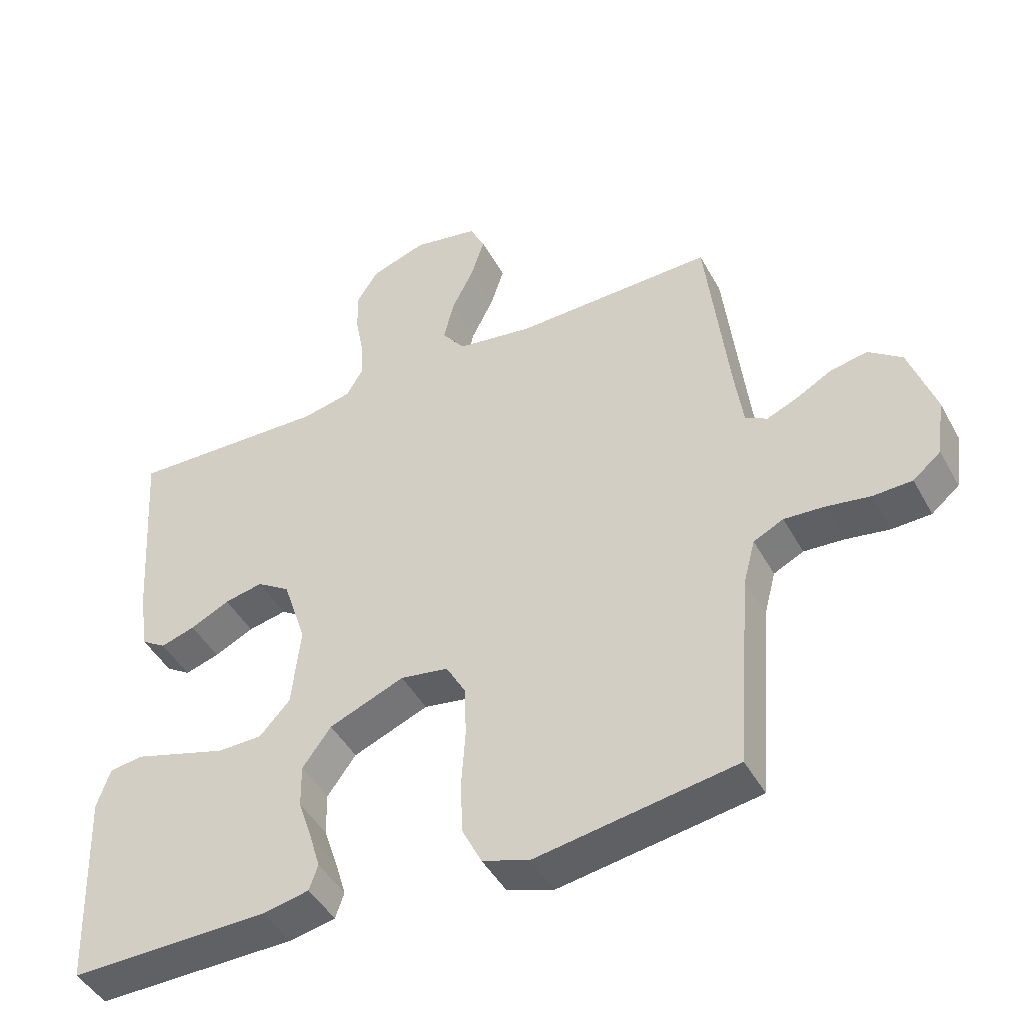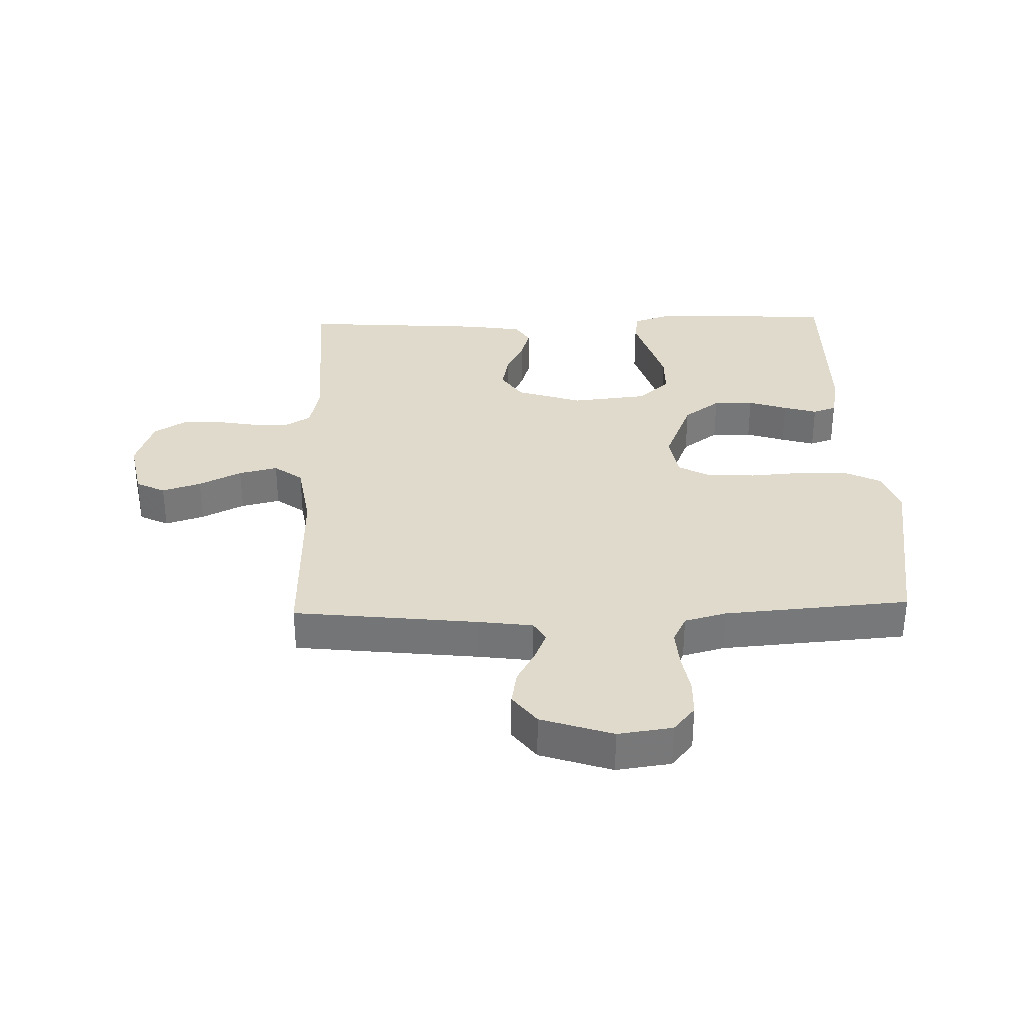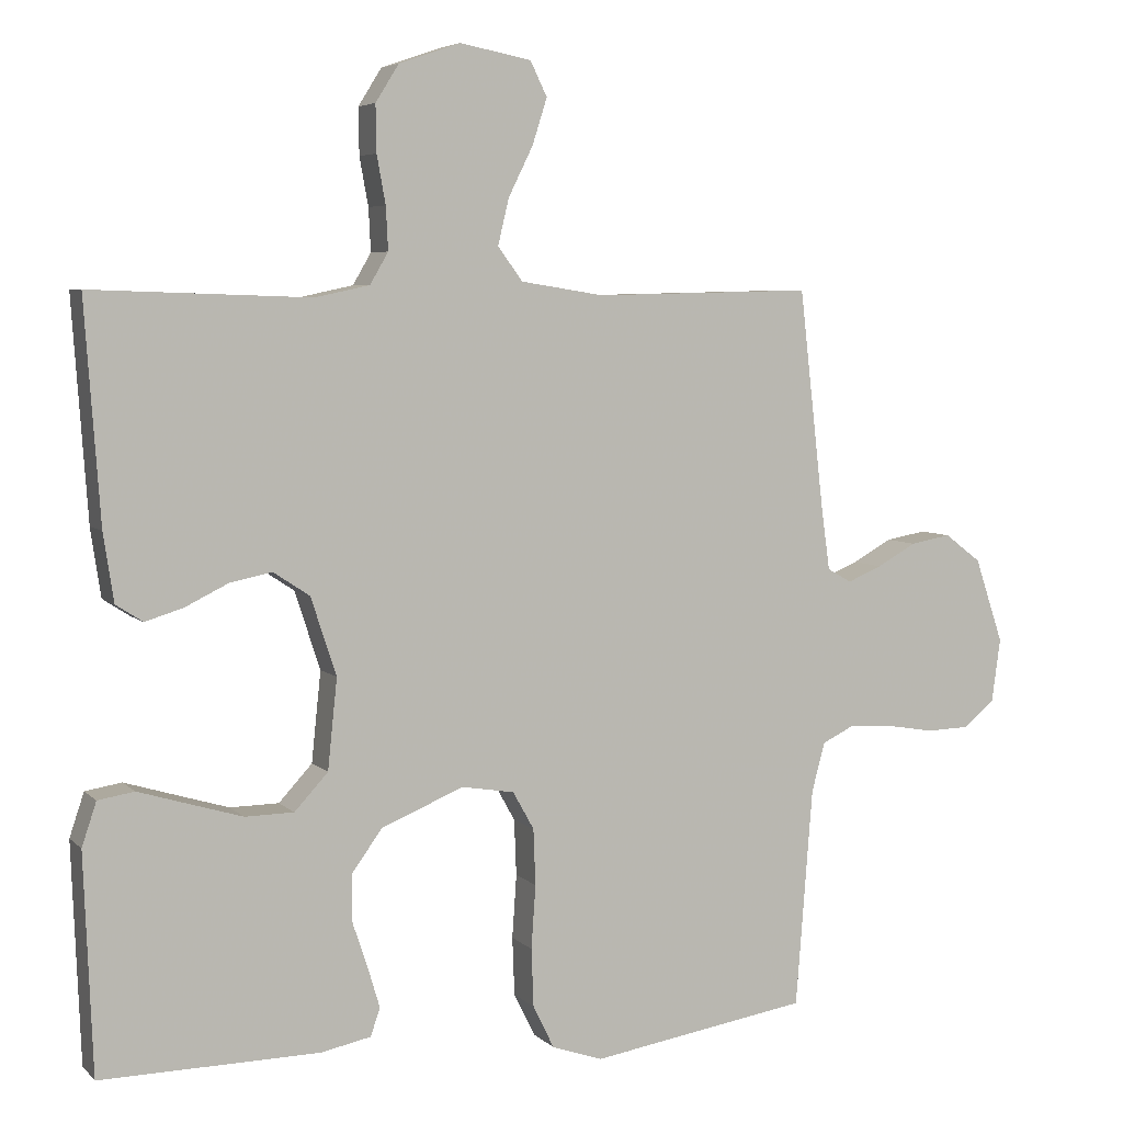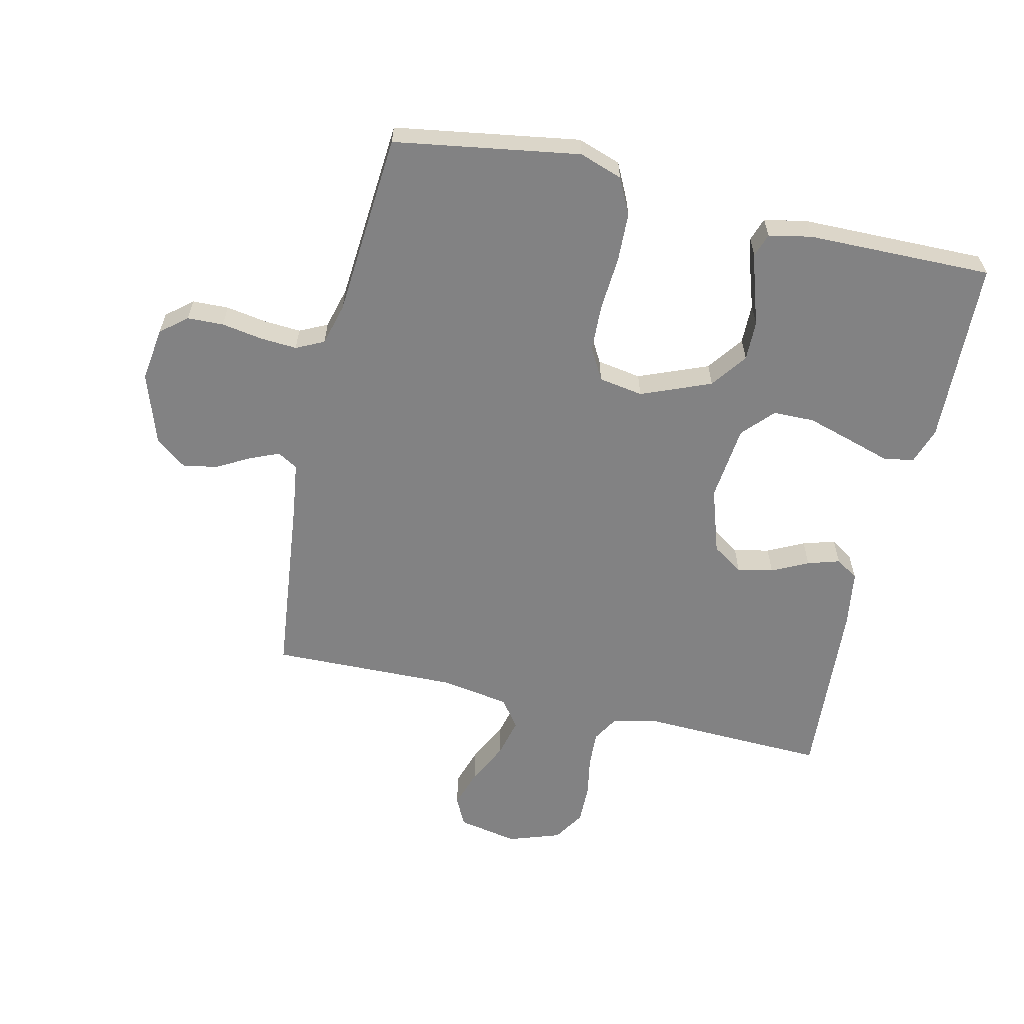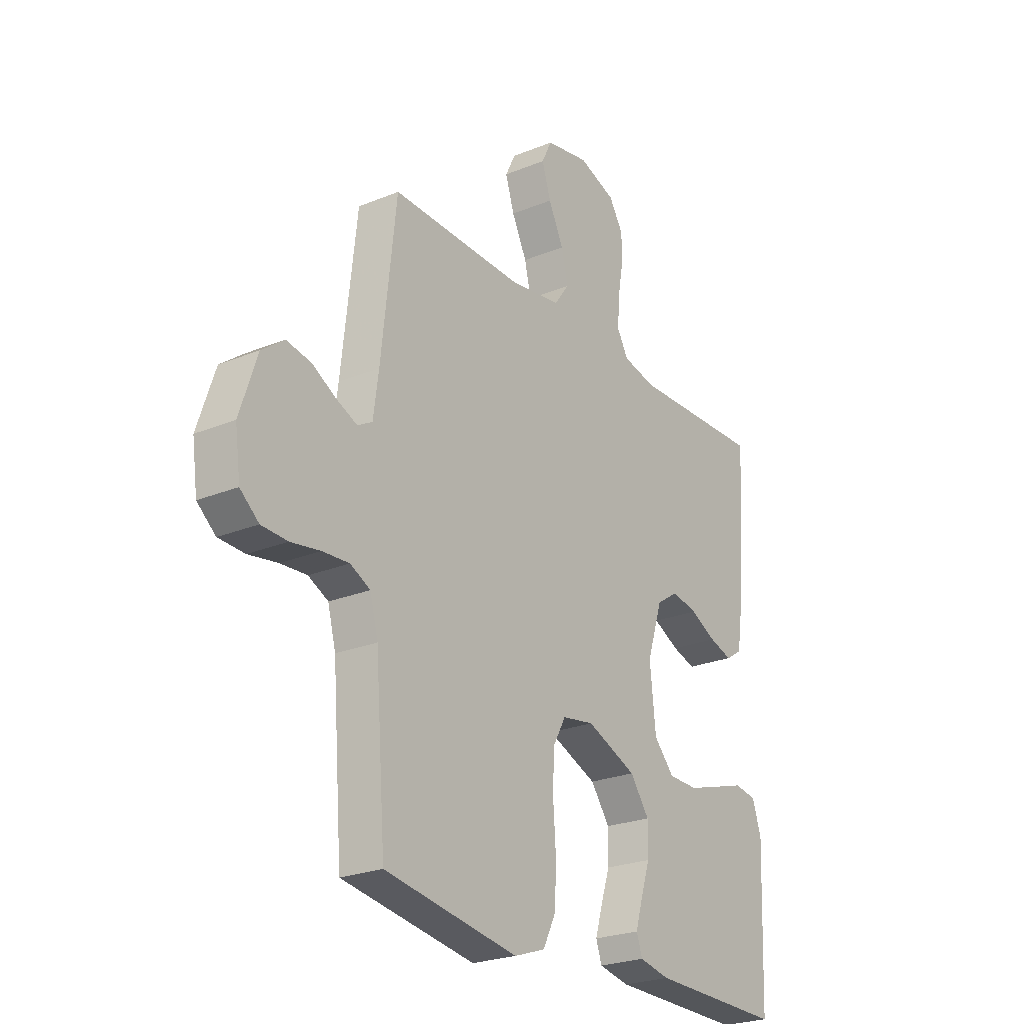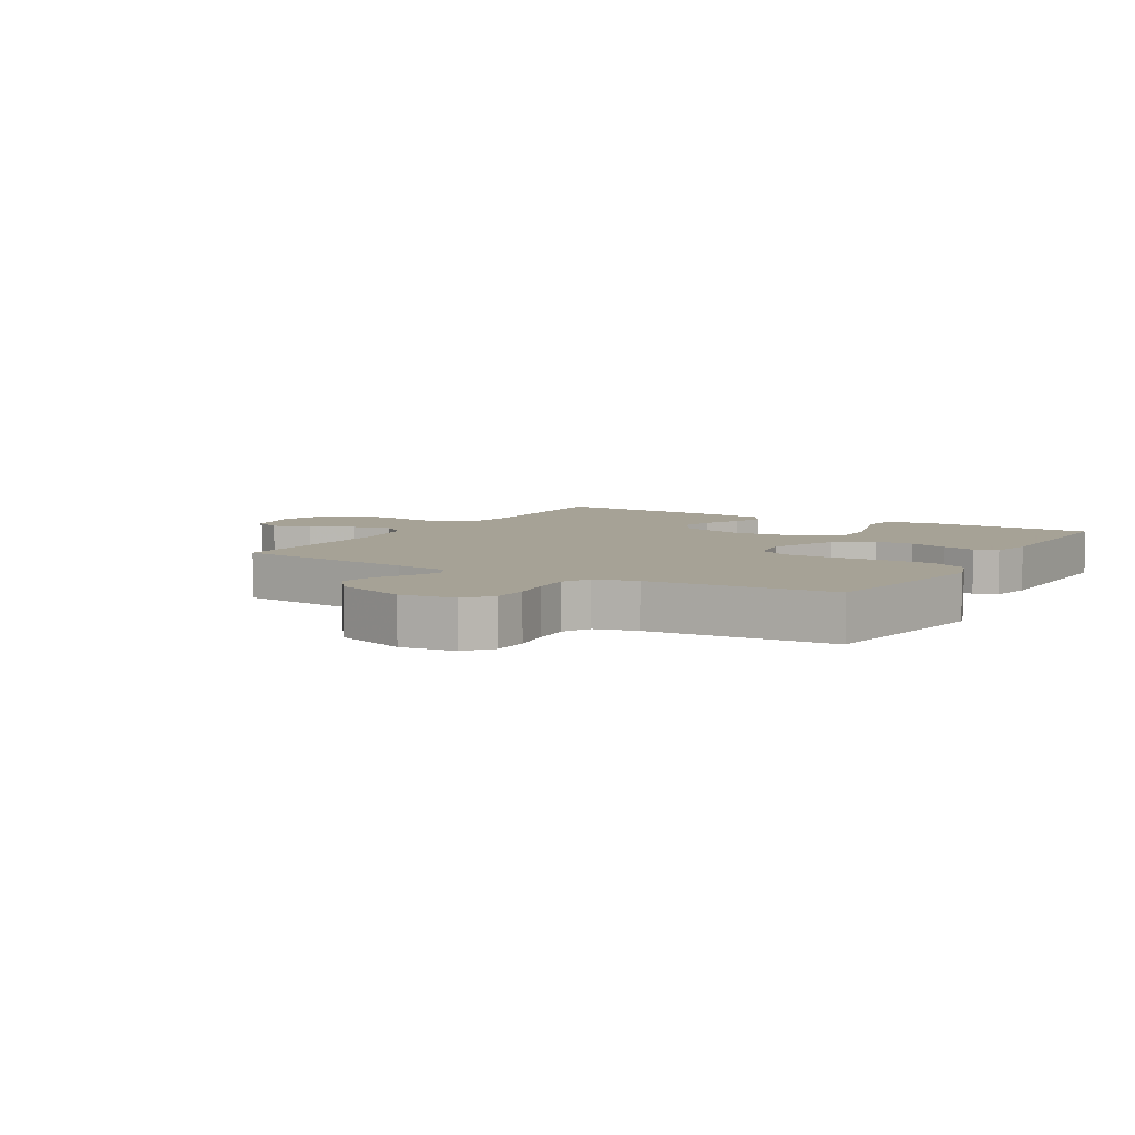
<metadata>
{"format":"obj","ext":"obj","renderer":"f3d","projection":"perspective","resolution":1024,"background":"white","views":[{"elev":-45.4,"azim":27.3,"up":"+Z"},{"elev":33.0,"azim":88.2,"up":"+Y"},{"elev":5.5,"azim":-22.6,"up":"+Z"},{"elev":-60.8,"azim":167.0,"up":"+Y"},{"elev":-24.5,"azim":124.0,"up":"+Z"},{"elev":6.3,"azim":120.7,"up":"+Y"}]}
</metadata>
<code>
v 0.5 0.07 0.5
v 0.534 0.07 0.2
v 0.546 0.07 0.113
v 0.579 0.07 0.094
v 0.626 0.07 0.114
v 0.68 0.07 0.144
v 0.736 0.07 0.154
v 0.786 0.07 0.116
v 0.825 0.07 0
v 0.813 0.07 -0.088
v 0.771 0.07 -0.123
v 0.712 0.07 -0.125
v 0.646 0.07 -0.114
v 0.586 0.07 -0.11
v 0.541 0.07 -0.132
v 0.523 0.07 -0.2
v 0.5 0.07 -0.5
v 0.2 0.07 -0.548
v 0.13 0.07 -0.524
v 0.101 0.07 -0.465
v 0.098 0.07 -0.385
v 0.104 0.07 -0.298
v 0.101 0.07 -0.221
v 0.072 0.07 -0.169
v 0 0.07 -0.157
v -0.113 0.07 -0.203
v -0.156 0.07 -0.262
v -0.155 0.07 -0.327
v -0.134 0.07 -0.39
v -0.118 0.07 -0.444
v -0.131 0.07 -0.482
v -0.2 0.07 -0.496
v -0.5 0.07 -0.5
v -0.512 0.07 -0.2
v -0.492 0.07 -0.14
v -0.442 0.07 -0.132
v -0.373 0.07 -0.153
v -0.3 0.07 -0.175
v -0.233 0.07 -0.174
v -0.187 0.07 -0.124
v -0.174 0.07 0
v -0.209 0.07 0.107
v -0.259 0.07 0.14
v -0.317 0.07 0.128
v -0.376 0.07 0.099
v -0.428 0.07 0.083
v -0.465 0.07 0.107
v -0.479 0.07 0.2
v -0.5 0.07 0.5
v -0.2 0.07 0.49
v -0.125 0.07 0.506
v -0.1 0.07 0.549
v -0.103 0.07 0.608
v -0.115 0.07 0.674
v -0.116 0.07 0.738
v -0.084 0.07 0.789
v 0 0.07 0.818
v 0.098 0.07 0.799
v 0.121 0.07 0.752
v 0.101 0.07 0.689
v 0.067 0.07 0.62
v 0.052 0.07 0.557
v 0.086 0.07 0.511
v 0.2 0.07 0.493
v 0.5 0 0.5
v 0.534 0 0.2
v 0.546 0 0.113
v 0.579 0 0.094
v 0.626 0 0.114
v 0.68 0 0.144
v 0.736 0 0.154
v 0.786 0 0.116
v 0.825 0 0
v 0.813 0 -0.088
v 0.771 0 -0.123
v 0.712 0 -0.125
v 0.646 0 -0.114
v 0.586 0 -0.11
v 0.541 0 -0.132
v 0.523 0 -0.2
v 0.5 0 -0.5
v 0.2 0 -0.548
v 0.13 0 -0.524
v 0.101 0 -0.465
v 0.098 0 -0.385
v 0.104 0 -0.298
v 0.101 0 -0.221
v 0.072 0 -0.169
v 0 0 -0.157
v -0.113 0 -0.203
v -0.156 0 -0.262
v -0.155 0 -0.327
v -0.134 0 -0.39
v -0.118 0 -0.444
v -0.131 0 -0.482
v -0.2 0 -0.496
v -0.5 0 -0.5
v -0.512 0 -0.2
v -0.492 0 -0.14
v -0.442 0 -0.132
v -0.373 0 -0.153
v -0.3 0 -0.175
v -0.233 0 -0.174
v -0.187 0 -0.124
v -0.174 0 0
v -0.209 0 0.107
v -0.259 0 0.14
v -0.317 0 0.128
v -0.376 0 0.099
v -0.428 0 0.083
v -0.465 0 0.107
v -0.479 0 0.2
v -0.5 0 0.5
v -0.2 0 0.49
v -0.125 0 0.506
v -0.1 0 0.549
v -0.103 0 0.608
v -0.115 0 0.674
v -0.116 0 0.738
v -0.084 0 0.789
v 0 0 0.818
v 0.098 0 0.799
v 0.121 0 0.752
v 0.101 0 0.689
v 0.067 0 0.62
v 0.052 0 0.557
v 0.086 0 0.511
v 0.2 0 0.493
f 58 59 60 61
f 58 61 62
f 57 58 62
f 56 57 62
f 53 54 55 56
f 52 53 56 62
f 51 52 62 63
f 47 48 49 50
f 44 45 46 47
f 43 44 47 50
f 42 43 50 51
f 34 35 36 37
f 34 37 38
f 33 34 38 39
f 28 29 30 31
f 28 31 32 33
f 19 20 21 22
f 19 22 23
f 16 17 18 19
f 15 16 19 23
f 14 15 23 24
f 10 11 12 13
f 10 13 14
f 9 10 14
f 5 6 7 8
f 4 5 8 9
f 64 1 2
f 64 2 3
f 63 64 3
f 41 42 51 63
f 40 41 63 3
f 39 40 3 4
f 27 28 33 39
f 26 27 39
f 25 26 39 4
f 14 24 25
f 4 9 14 25
f 125 124 123 122
f 126 125 122
f 126 122 121
f 126 121 120
f 120 119 118 117
f 126 120 117 116
f 127 126 116 115
f 114 113 112 111
f 111 110 109 108
f 114 111 108 107
f 115 114 107 106
f 101 100 99 98
f 102 101 98
f 103 102 98 97
f 95 94 93 92
f 97 96 95 92
f 86 85 84 83
f 87 86 83
f 83 82 81 80
f 87 83 80 79
f 88 87 79 78
f 77 76 75 74
f 78 77 74
f 78 74 73
f 72 71 70 69
f 73 72 69 68
f 66 65 128
f 67 66 128
f 67 128 127
f 127 115 106 105
f 67 127 105 104
f 68 67 104 103
f 103 97 92 91
f 103 91 90
f 68 103 90 89
f 89 88 78
f 89 78 73 68
f 1 65 66 2
f 2 66 67 3
f 3 67 68 4
f 4 68 69 5
f 5 69 70 6
f 6 70 71 7
f 7 71 72 8
f 8 72 73 9
f 9 73 74 10
f 10 74 75 11
f 11 75 76 12
f 12 76 77 13
f 13 77 78 14
f 14 78 79 15
f 15 79 80 16
f 16 80 81 17
f 17 81 82 18
f 18 82 83 19
f 19 83 84 20
f 20 84 85 21
f 21 85 86 22
f 22 86 87 23
f 23 87 88 24
f 24 88 89 25
f 25 89 90 26
f 26 90 91 27
f 27 91 92 28
f 28 92 93 29
f 29 93 94 30
f 30 94 95 31
f 31 95 96 32
f 32 96 97 33
f 33 97 98 34
f 34 98 99 35
f 35 99 100 36
f 36 100 101 37
f 37 101 102 38
f 38 102 103 39
f 39 103 104 40
f 40 104 105 41
f 41 105 106 42
f 42 106 107 43
f 43 107 108 44
f 44 108 109 45
f 45 109 110 46
f 46 110 111 47
f 47 111 112 48
f 48 112 113 49
f 49 113 114 50
f 50 114 115 51
f 51 115 116 52
f 52 116 117 53
f 53 117 118 54
f 54 118 119 55
f 55 119 120 56
f 56 120 121 57
f 57 121 122 58
f 58 122 123 59
f 59 123 124 60
f 60 124 125 61
f 61 125 126 62
f 62 126 127 63
f 63 127 128 64
f 64 128 65 1

</code>
